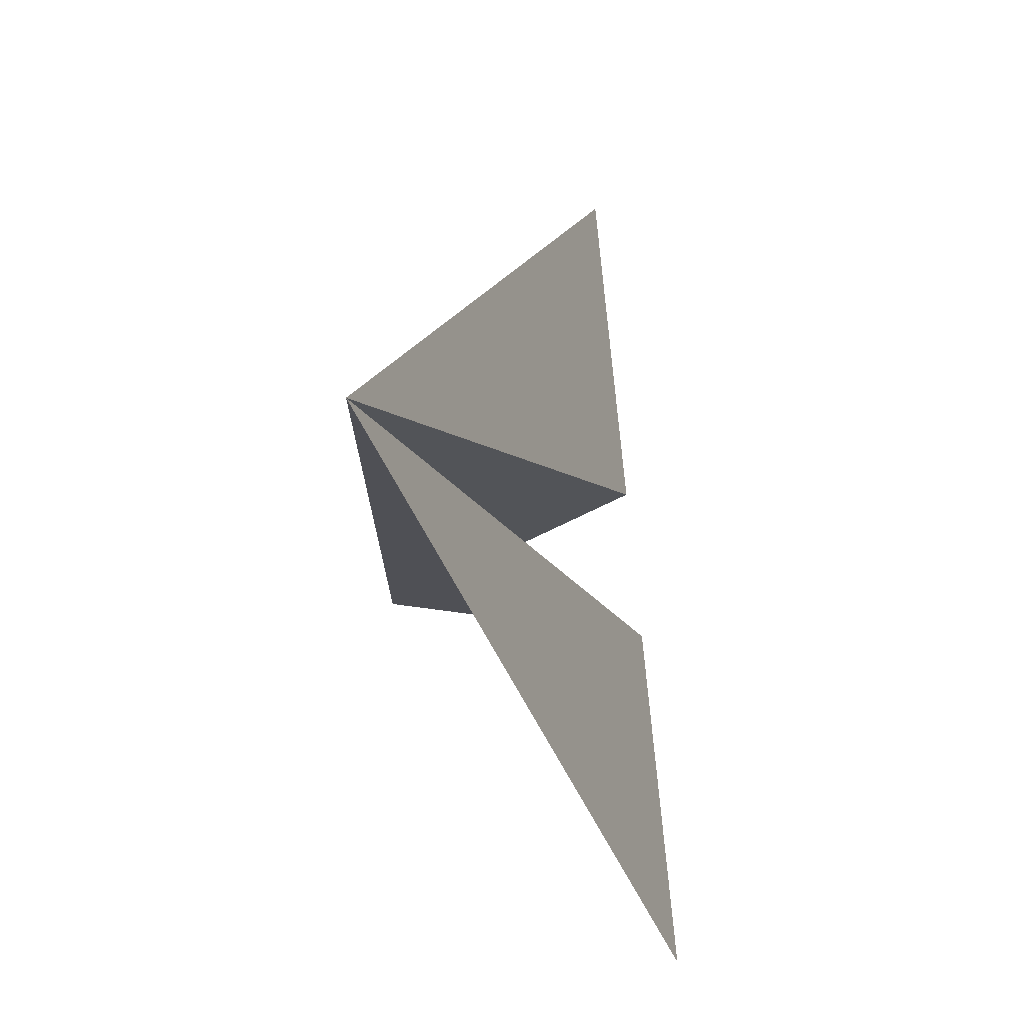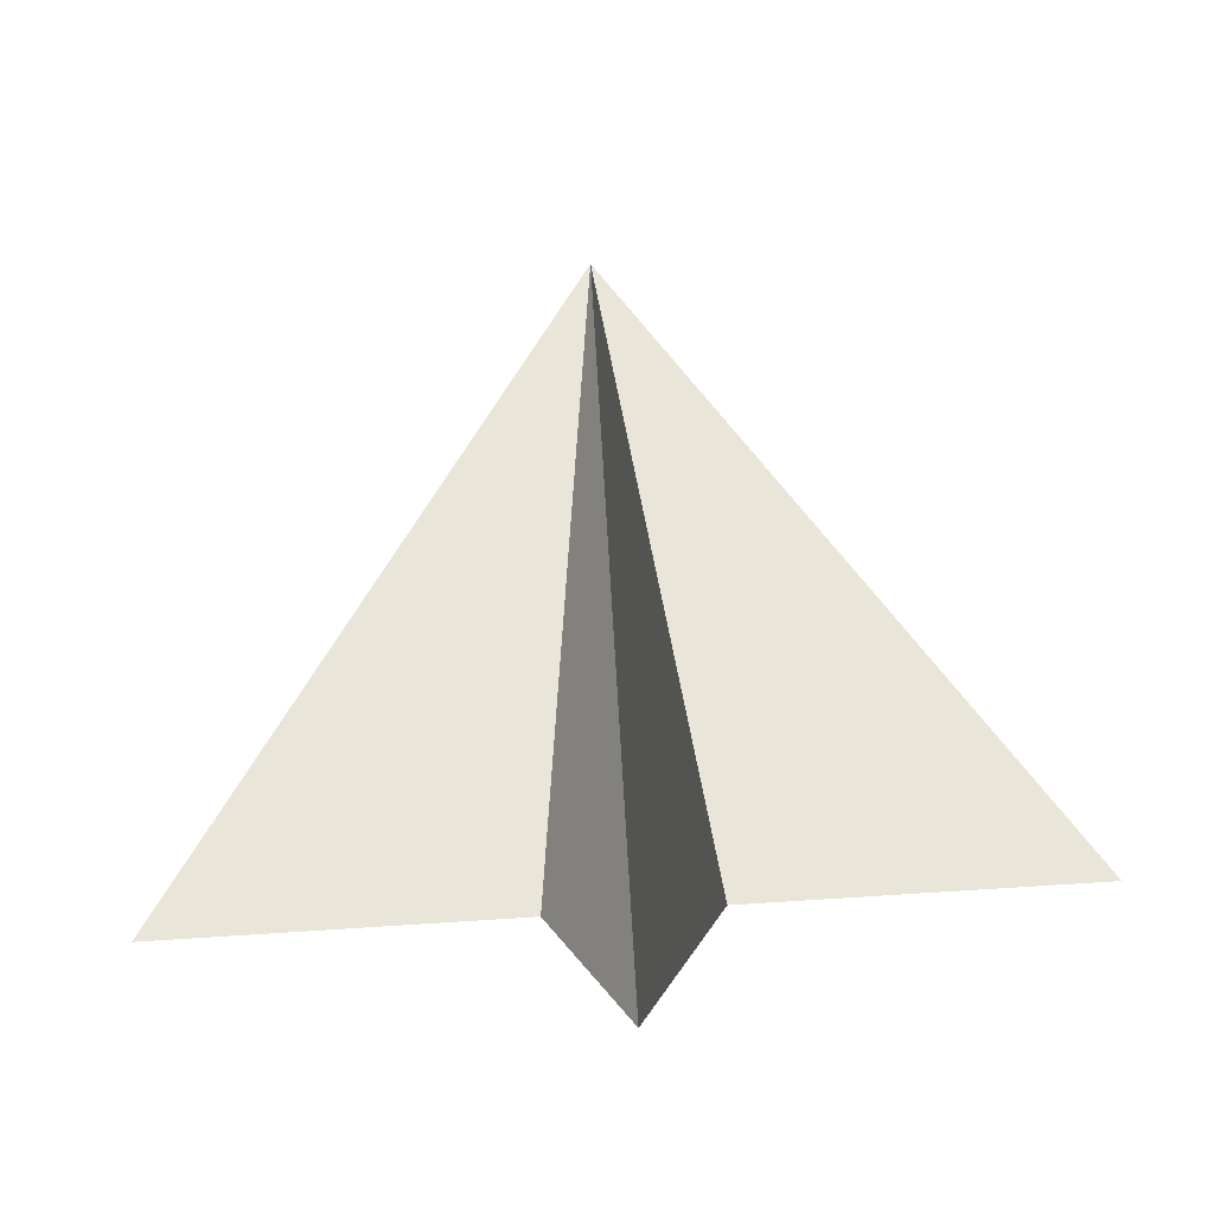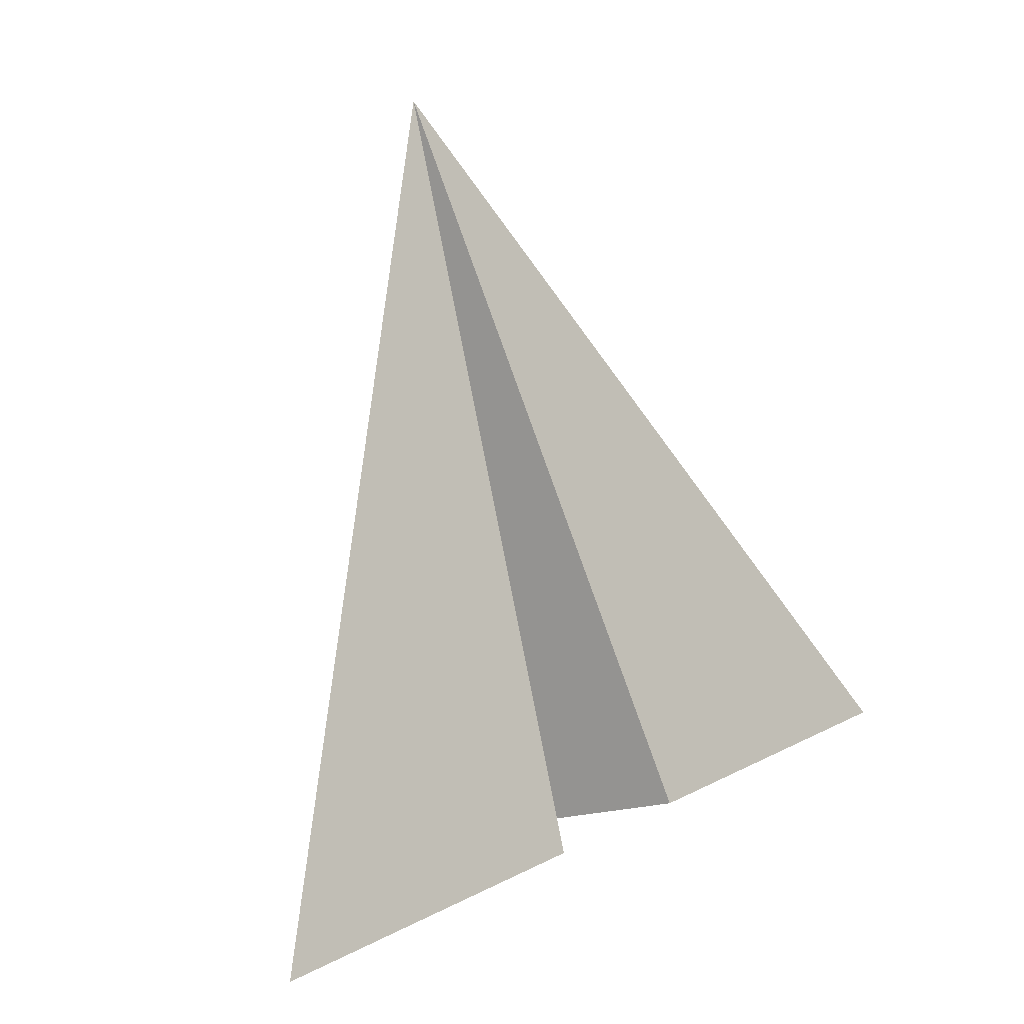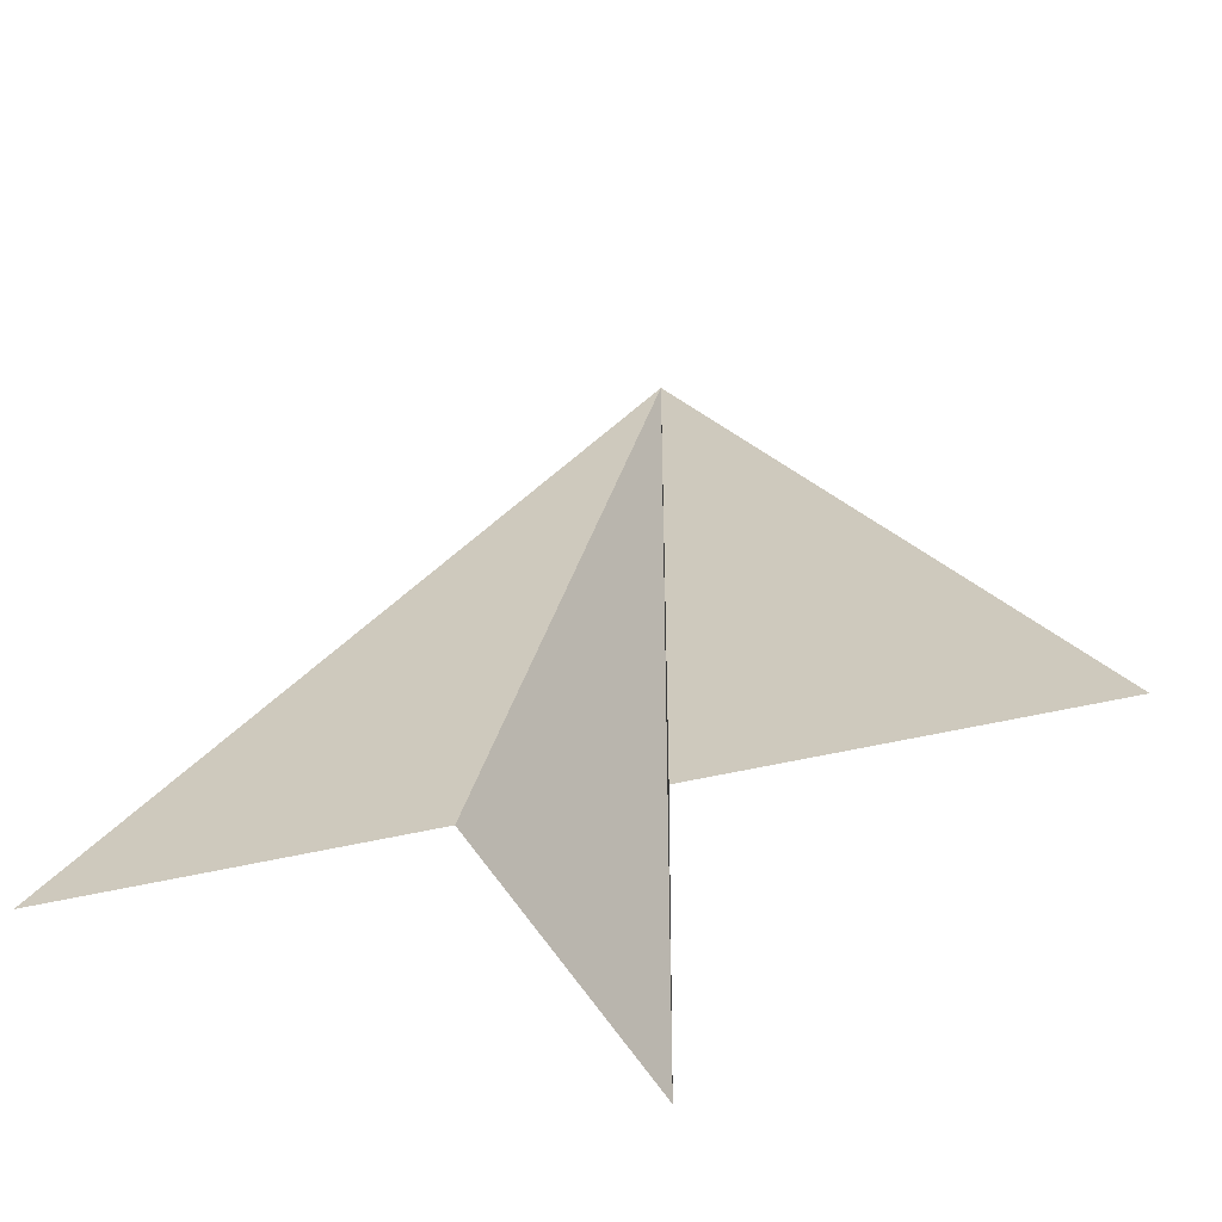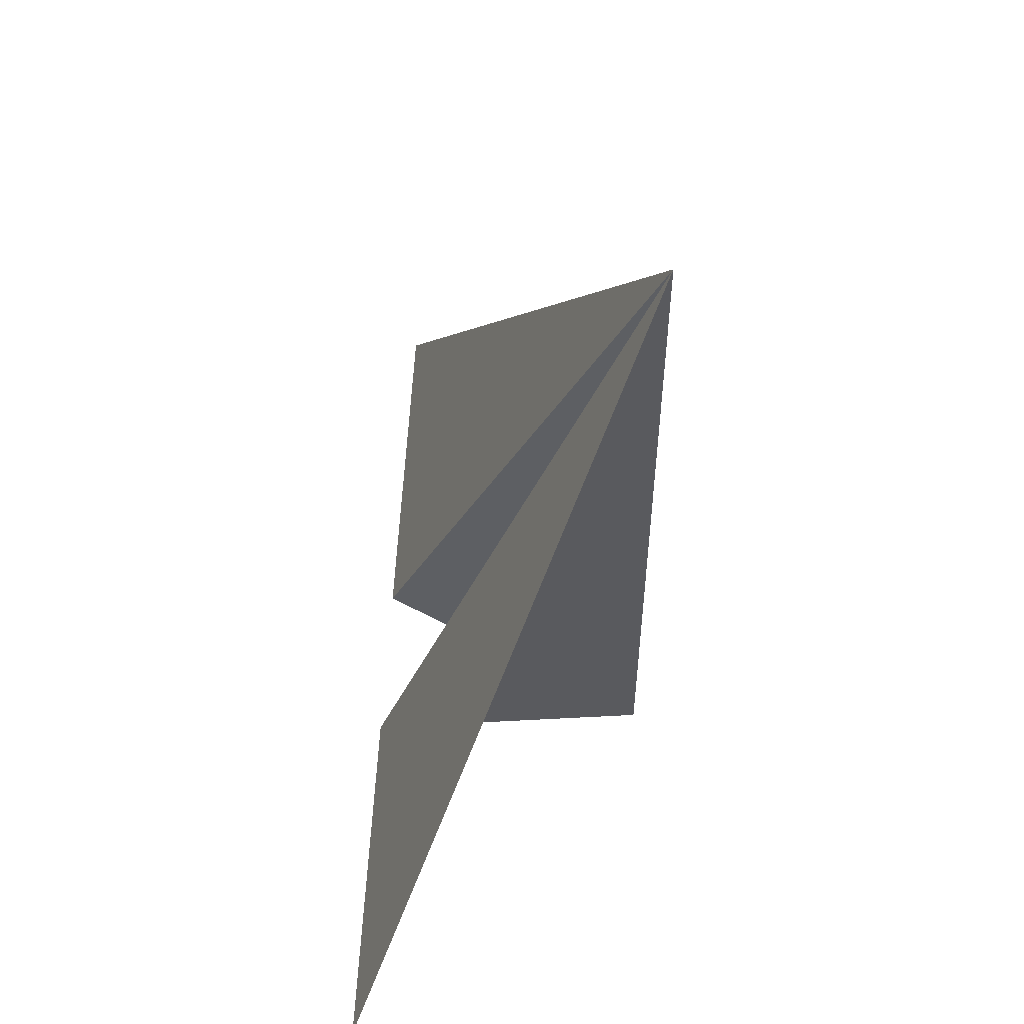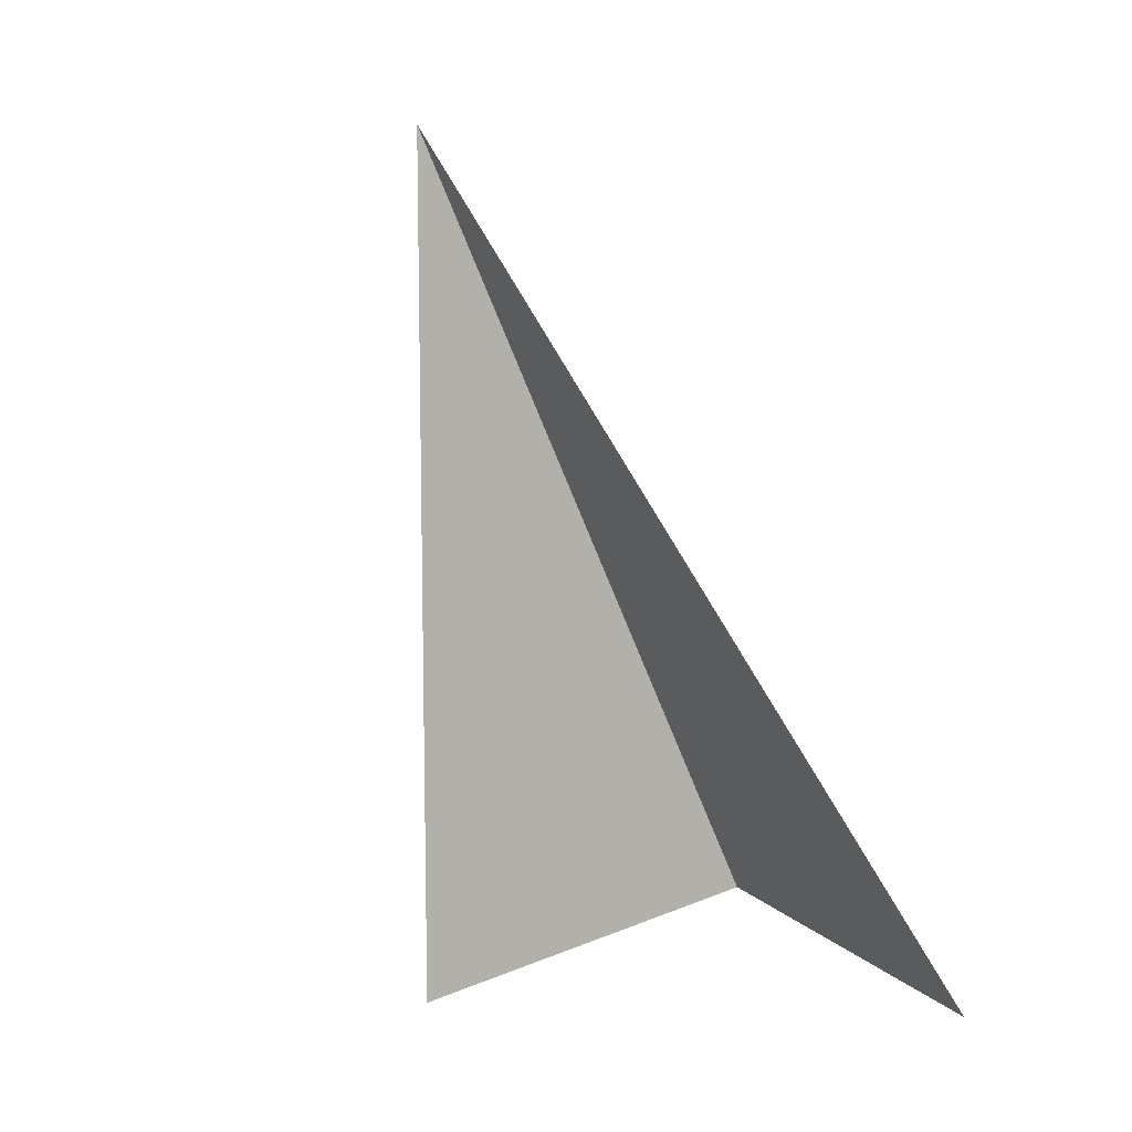
<metadata>
{"format":"obj","ext":"obj","renderer":"f3d","projection":"perspective","resolution":1024,"background":"white","views":[{"elev":75.2,"azim":84.7,"up":"+Z"},{"elev":78.5,"azim":176.5,"up":"+Y"},{"elev":16.2,"azim":132.4,"up":"+Z"},{"elev":-40.7,"azim":-162.5,"up":"+Z"},{"elev":56.4,"azim":-87.1,"up":"+Z"},{"elev":11.7,"azim":63.3,"up":"+Z"}]}
</metadata>
<code>
o PaperPlane
v 2.768 1.75 -4.424
v 0.5235 1.75 -4.422
v 0.000921 0.02079 -0.06721
v 0.000921 0.02079 -5.007
v -2.68 1.75 -4.422
v -0.5034 1.75 -4.422
f 3 2 1
f 3 4 2
f 3 5 6
f 3 6 4

</code>
